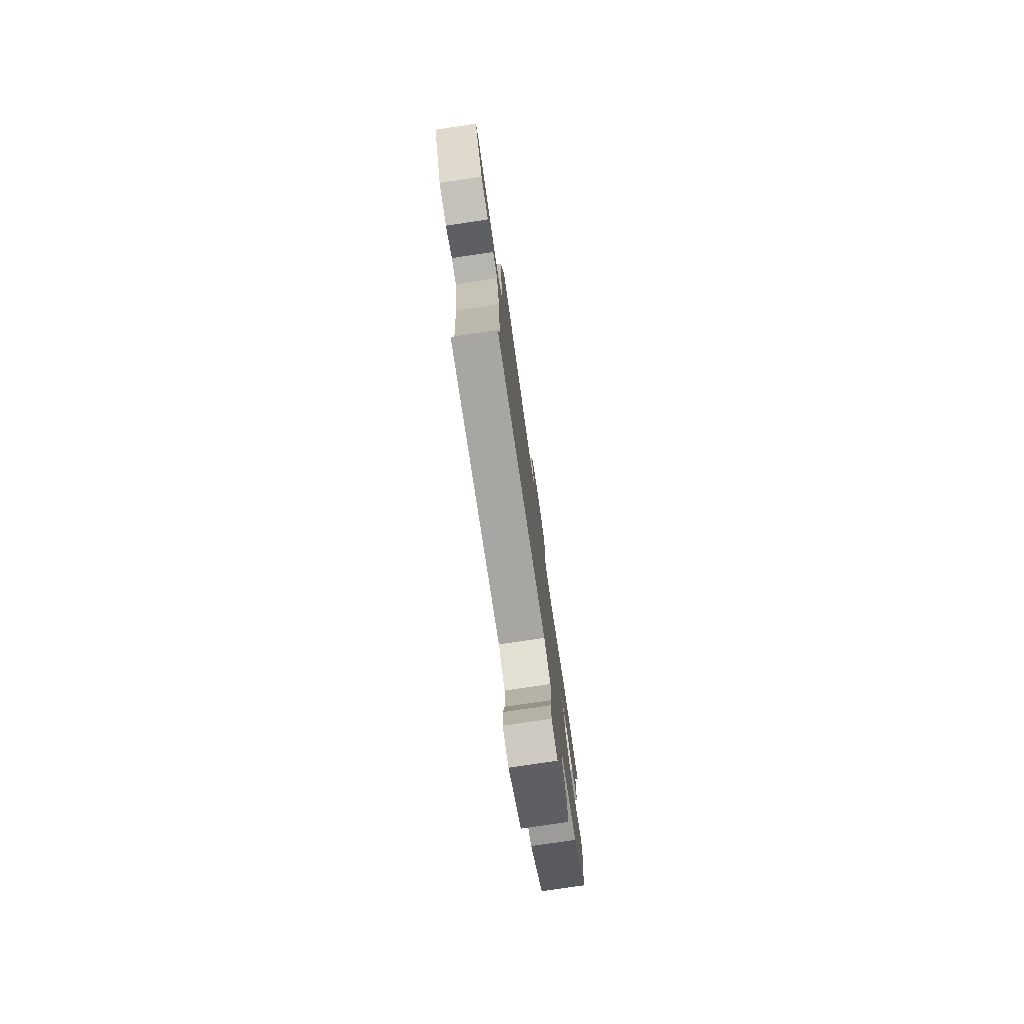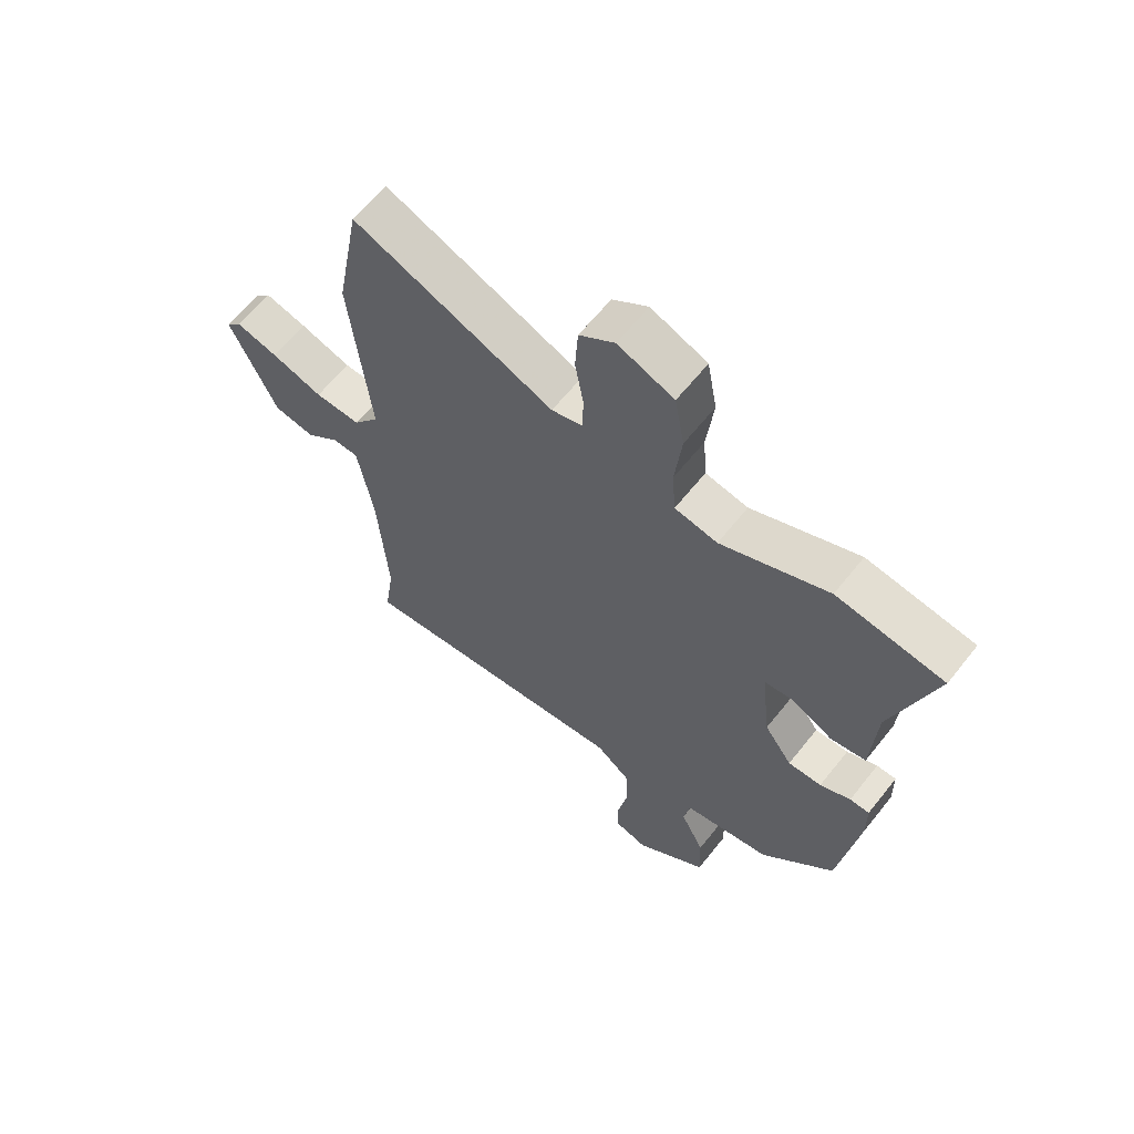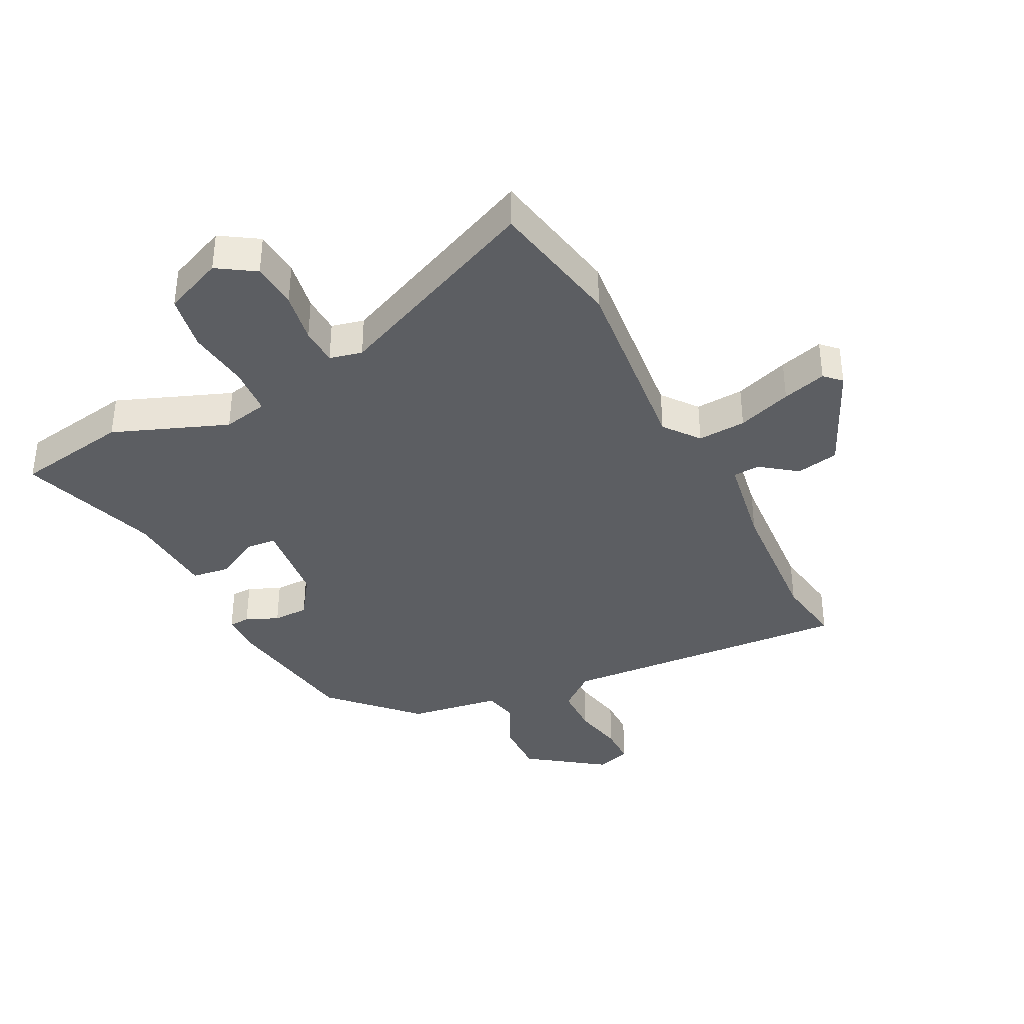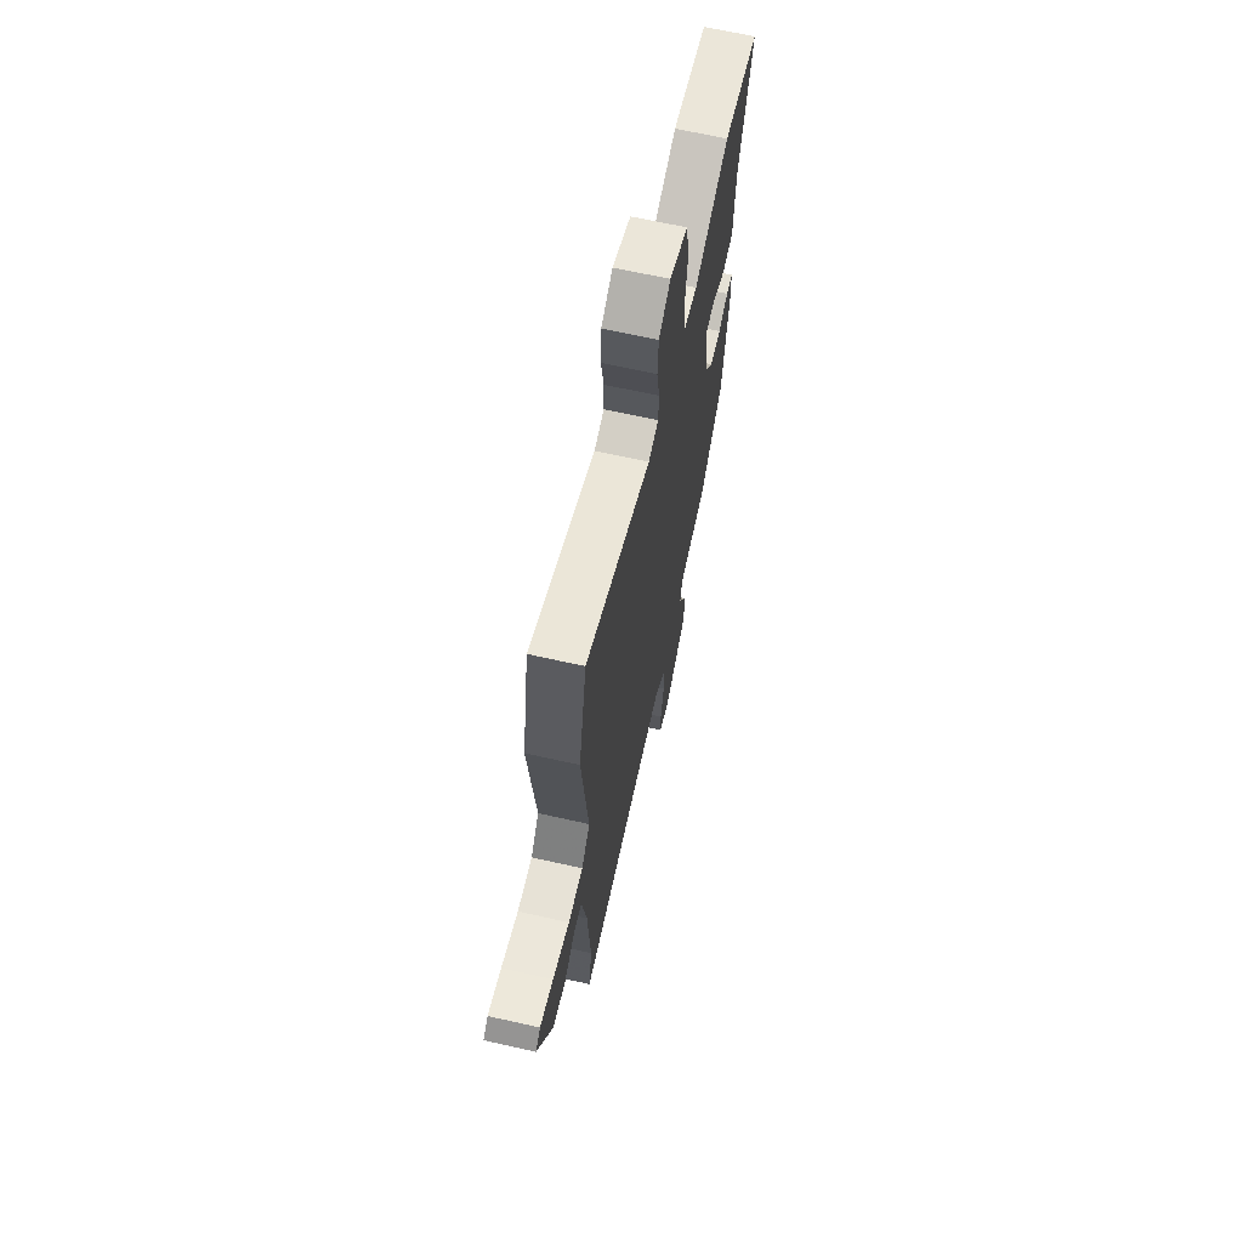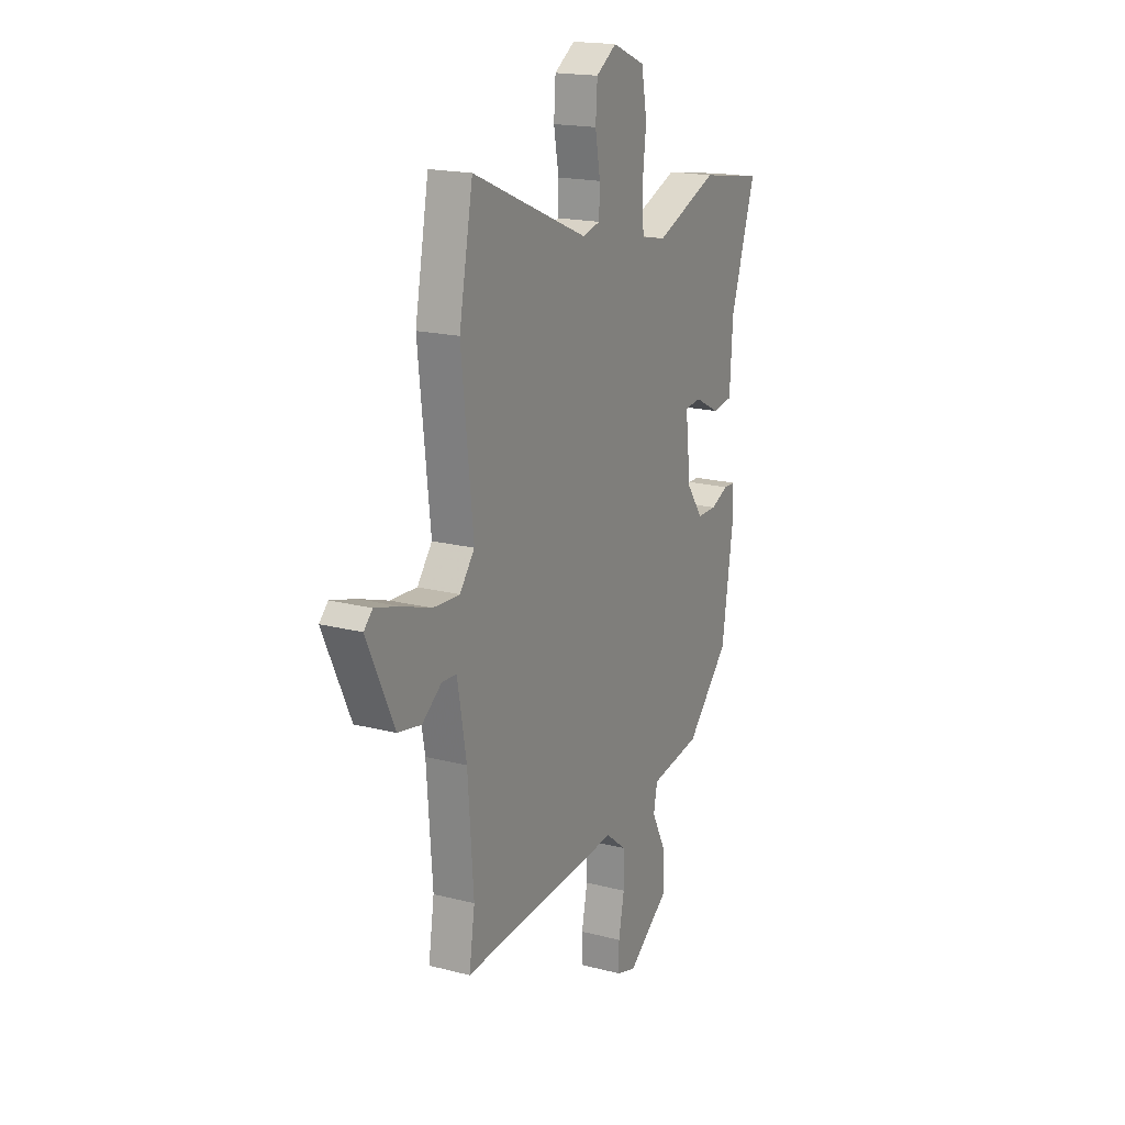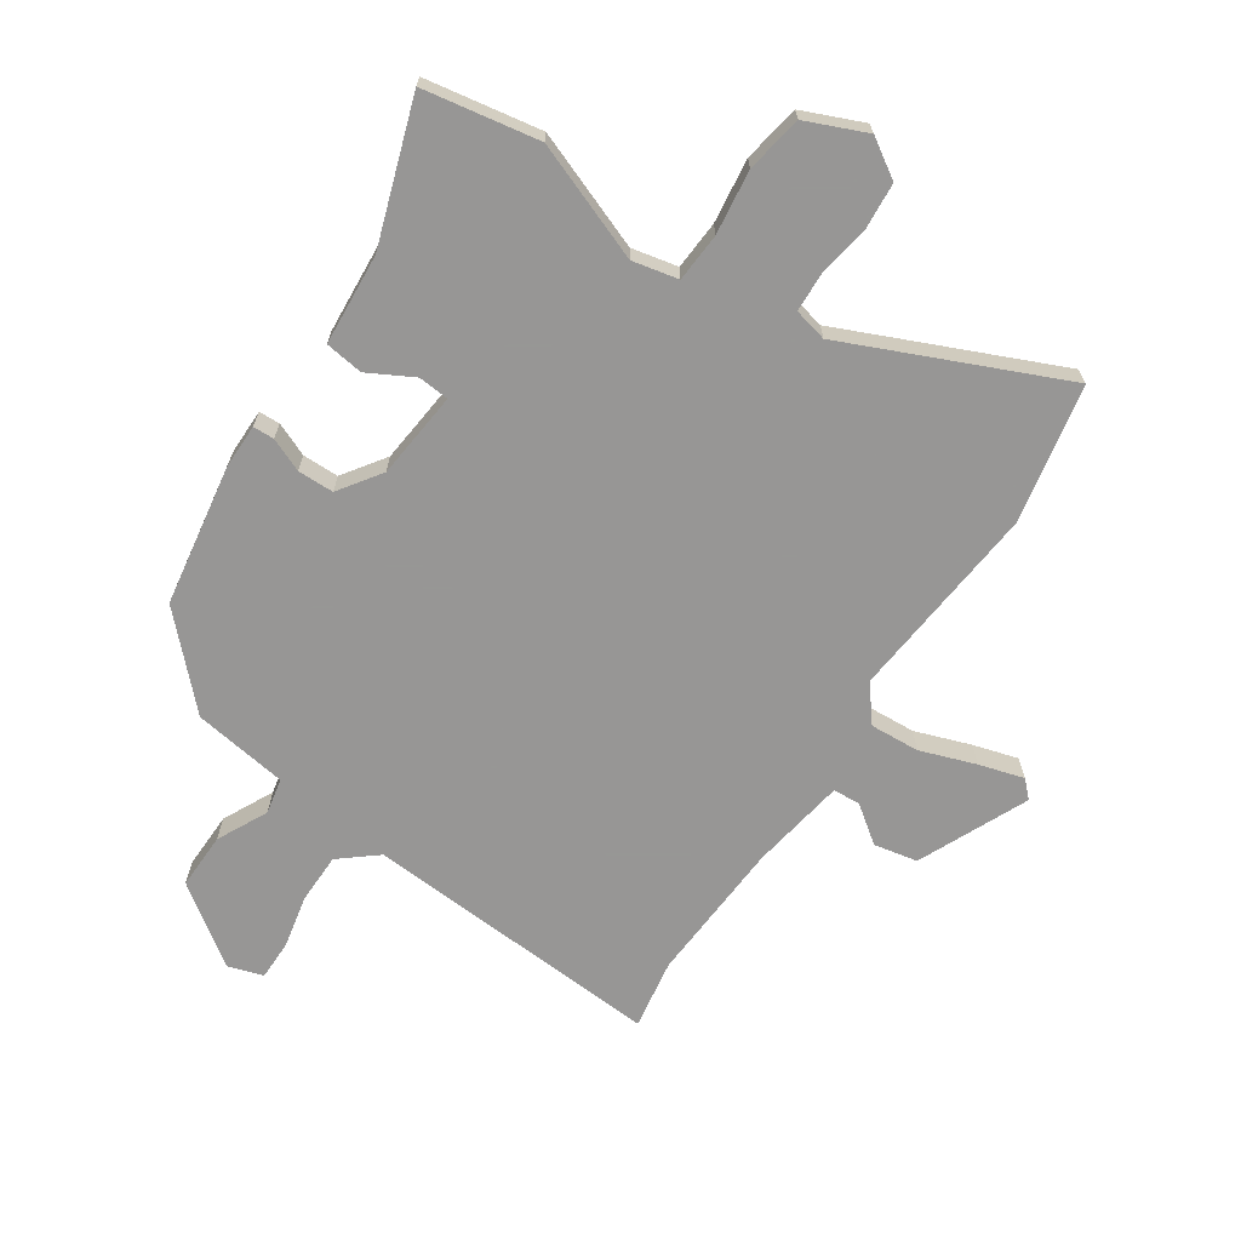
<metadata>
{"format":"obj","ext":"obj","renderer":"f3d","projection":"perspective","resolution":1024,"background":"white","views":[{"elev":-78.5,"azim":98.4,"up":"+Z"},{"elev":62.5,"azim":-141.6,"up":"+Z"},{"elev":-37.8,"azim":27.4,"up":"+Y"},{"elev":66.7,"azim":102.7,"up":"+Z"},{"elev":18.2,"azim":116.7,"up":"+Z"},{"elev":-68.0,"azim":-33.0,"up":"+Y"}]}
</metadata>
<code>
v 0.491 0.07 -0.443
v 0.508 0.07 -0.555
v 0.027 0.07 -0.519
v -0.033 0.07 -0.567
v -0.035 0.07 -0.647
v -0.018 0.07 -0.732
v -0.019 0.07 -0.796
v -0.076 0.07 -0.813
v -0.199 0.07 -0.723
v -0.196 0.07 -0.633
v -0.155 0.07 -0.553
v -0.166 0.07 -0.496
v -0.317 0.07 -0.472
v -0.444 0.07 -0.339
v -0.478 0.07 -0.112
v -0.477 0.07 -0.041
v -0.443 0.07 -0.04
v -0.39 0.07 -0.063
v -0.332 0.07 -0.063
v -0.284 0.07 0.004
v -0.268 0.07 0.144
v -0.317 0.07 0.149
v -0.39 0.07 0.111
v -0.451 0.07 0.12
v -0.46 0.07 0.267
v -0.534 0.07 0.495
v -0.348 0.07 0.525
v -0.162 0.07 0.451
v -0.088 0.07 0.466
v -0.082 0.07 0.544
v -0.094 0.07 0.647
v -0.077 0.07 0.738
v 0.02 0.07 0.778
v 0.081 0.07 0.738
v 0.086 0.07 0.662
v 0.071 0.07 0.579
v 0.073 0.07 0.517
v 0.126 0.07 0.504
v 0.472 0.07 0.651
v 0.513 0.07 0.431
v 0.478 0.07 0.113
v 0.522 0.07 0.056
v 0.601 0.07 0.06
v 0.69 0.07 0.09
v 0.762 0.07 0.11
v 0.788 0.07 0.084
v 0.707 0.07 -0.09
v 0.637 0.07 -0.103
v 0.579 0.07 -0.059
v 0.535 0.07 -0.061
v 0.508 0.07 -0.213
v 0.491 0 -0.443
v 0.508 0 -0.555
v 0.027 0 -0.519
v -0.033 0 -0.567
v -0.035 0 -0.647
v -0.018 0 -0.732
v -0.019 0 -0.796
v -0.076 0 -0.813
v -0.199 0 -0.723
v -0.196 0 -0.633
v -0.155 0 -0.553
v -0.166 0 -0.496
v -0.317 0 -0.472
v -0.444 0 -0.339
v -0.478 0 -0.112
v -0.477 0 -0.041
v -0.443 0 -0.04
v -0.39 0 -0.063
v -0.332 0 -0.063
v -0.284 0 0.004
v -0.268 0 0.144
v -0.317 0 0.149
v -0.39 0 0.111
v -0.451 0 0.12
v -0.46 0 0.267
v -0.534 0 0.495
v -0.348 0 0.525
v -0.162 0 0.451
v -0.088 0 0.466
v -0.082 0 0.544
v -0.094 0 0.647
v -0.077 0 0.738
v 0.02 0 0.778
v 0.081 0 0.738
v 0.086 0 0.662
v 0.071 0 0.579
v 0.073 0 0.517
v 0.126 0 0.504
v 0.472 0 0.651
v 0.513 0 0.431
v 0.478 0 0.113
v 0.522 0 0.056
v 0.601 0 0.06
v 0.69 0 0.09
v 0.762 0 0.11
v 0.788 0 0.084
v 0.707 0 -0.09
v 0.637 0 -0.103
v 0.579 0 -0.059
v 0.535 0 -0.061
v 0.508 0 -0.213
f 46 47 48 49
f 46 49 50
f 43 44 45 46
f 43 46 50
f 42 43 50
f 41 42 50 51
f 38 39 40 41
f 37 38 41 51
f 33 34 35 36
f 33 36 37
f 30 31 32 33
f 29 30 33 37
f 25 26 27 28
f 25 28 29
f 22 23 24 25
f 21 22 25 29
f 20 21 29 37
f 15 16 17 18
f 15 18 19
f 12 13 14 15
f 12 15 19
f 8 9 10 11
f 8 11 12
f 5 6 7 8
f 4 5 8 12
f 3 4 12 19
f 1 2 3 19
f 20 37 51 1
f 1 19 20
f 100 99 98 97
f 101 100 97
f 97 96 95 94
f 101 97 94
f 101 94 93
f 102 101 93 92
f 92 91 90 89
f 102 92 89 88
f 87 86 85 84
f 88 87 84
f 84 83 82 81
f 88 84 81 80
f 79 78 77 76
f 80 79 76
f 76 75 74 73
f 80 76 73 72
f 88 80 72 71
f 69 68 67 66
f 70 69 66
f 66 65 64 63
f 70 66 63
f 62 61 60 59
f 63 62 59
f 59 58 57 56
f 63 59 56 55
f 70 63 55 54
f 70 54 53 52
f 52 102 88 71
f 71 70 52
f 1 52 53 2
f 2 53 54 3
f 3 54 55 4
f 4 55 56 5
f 5 56 57 6
f 6 57 58 7
f 7 58 59 8
f 8 59 60 9
f 9 60 61 10
f 10 61 62 11
f 11 62 63 12
f 12 63 64 13
f 13 64 65 14
f 14 65 66 15
f 15 66 67 16
f 16 67 68 17
f 17 68 69 18
f 18 69 70 19
f 19 70 71 20
f 20 71 72 21
f 21 72 73 22
f 22 73 74 23
f 23 74 75 24
f 24 75 76 25
f 25 76 77 26
f 26 77 78 27
f 27 78 79 28
f 28 79 80 29
f 29 80 81 30
f 30 81 82 31
f 31 82 83 32
f 32 83 84 33
f 33 84 85 34
f 34 85 86 35
f 35 86 87 36
f 36 87 88 37
f 37 88 89 38
f 38 89 90 39
f 39 90 91 40
f 40 91 92 41
f 41 92 93 42
f 42 93 94 43
f 43 94 95 44
f 44 95 96 45
f 45 96 97 46
f 46 97 98 47
f 47 98 99 48
f 48 99 100 49
f 49 100 101 50
f 50 101 102 51
f 51 102 52 1

</code>
